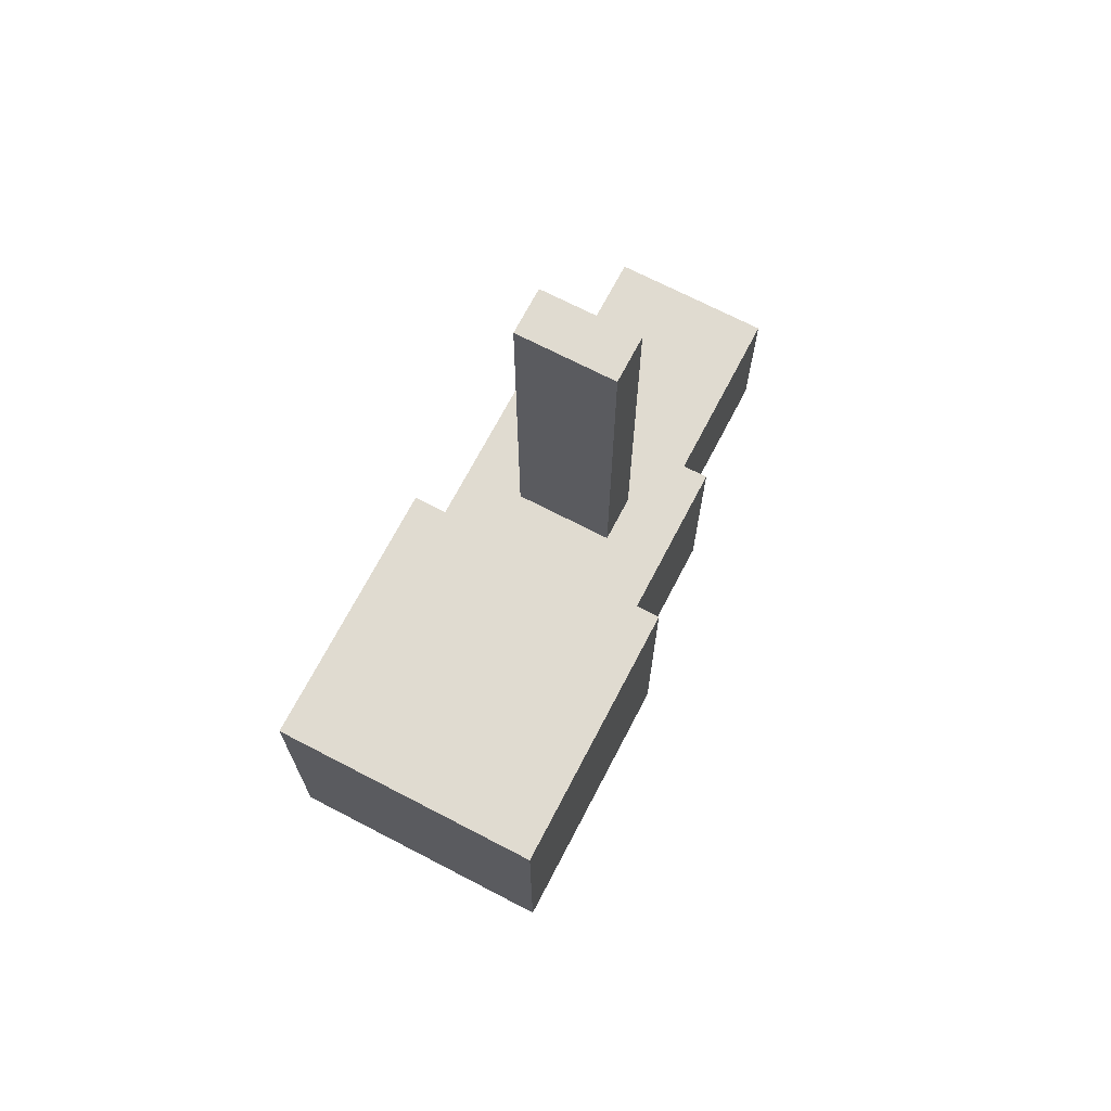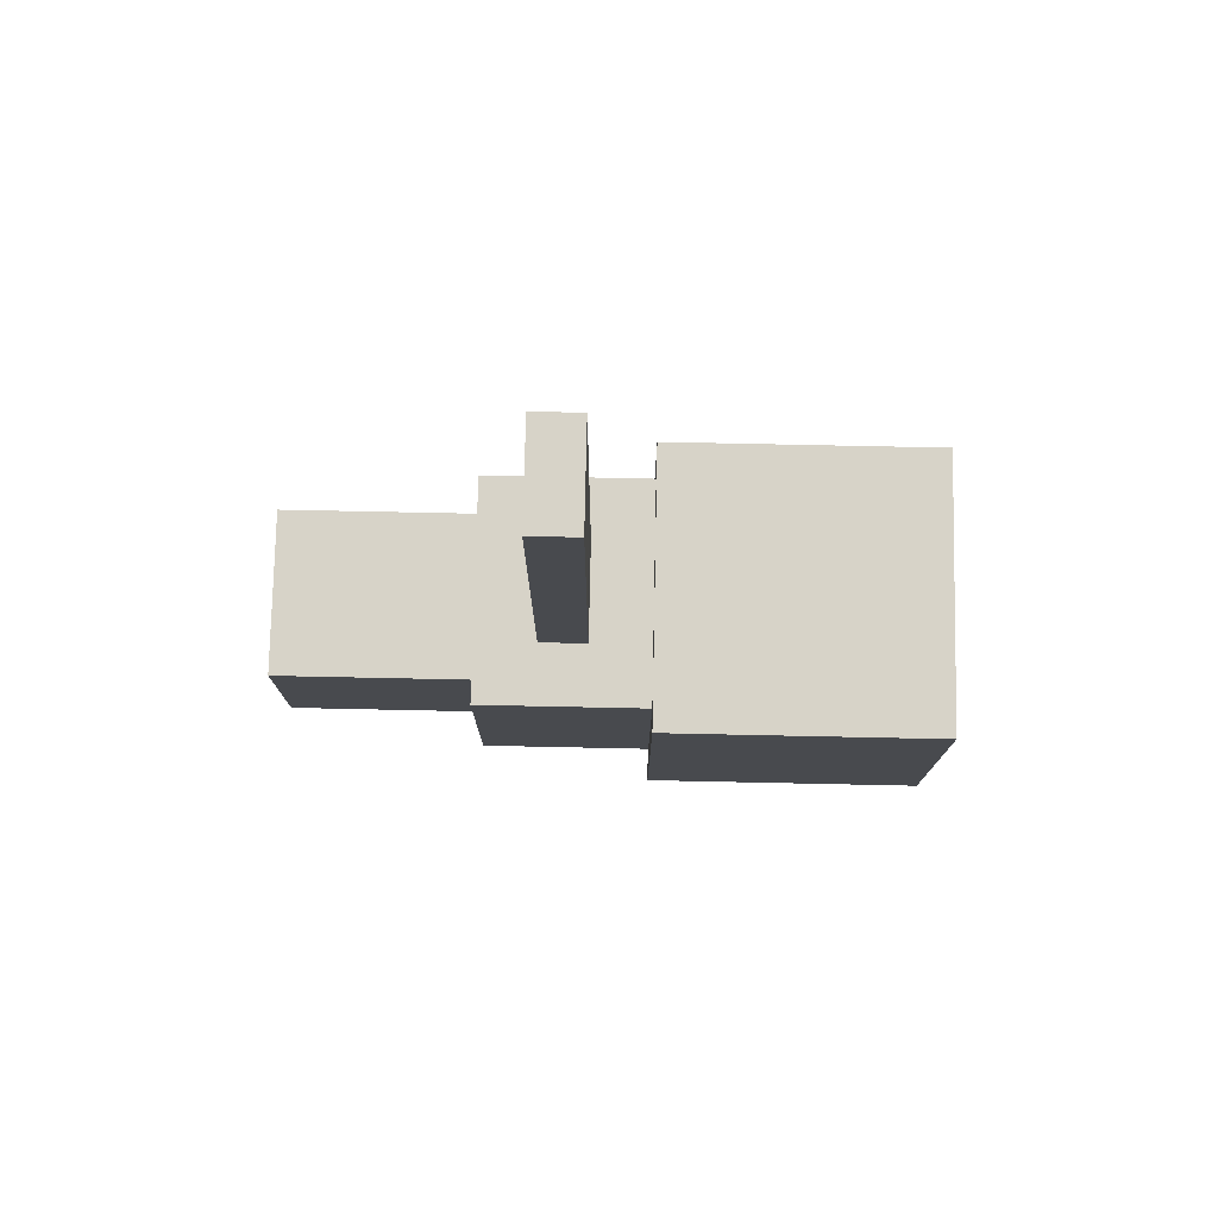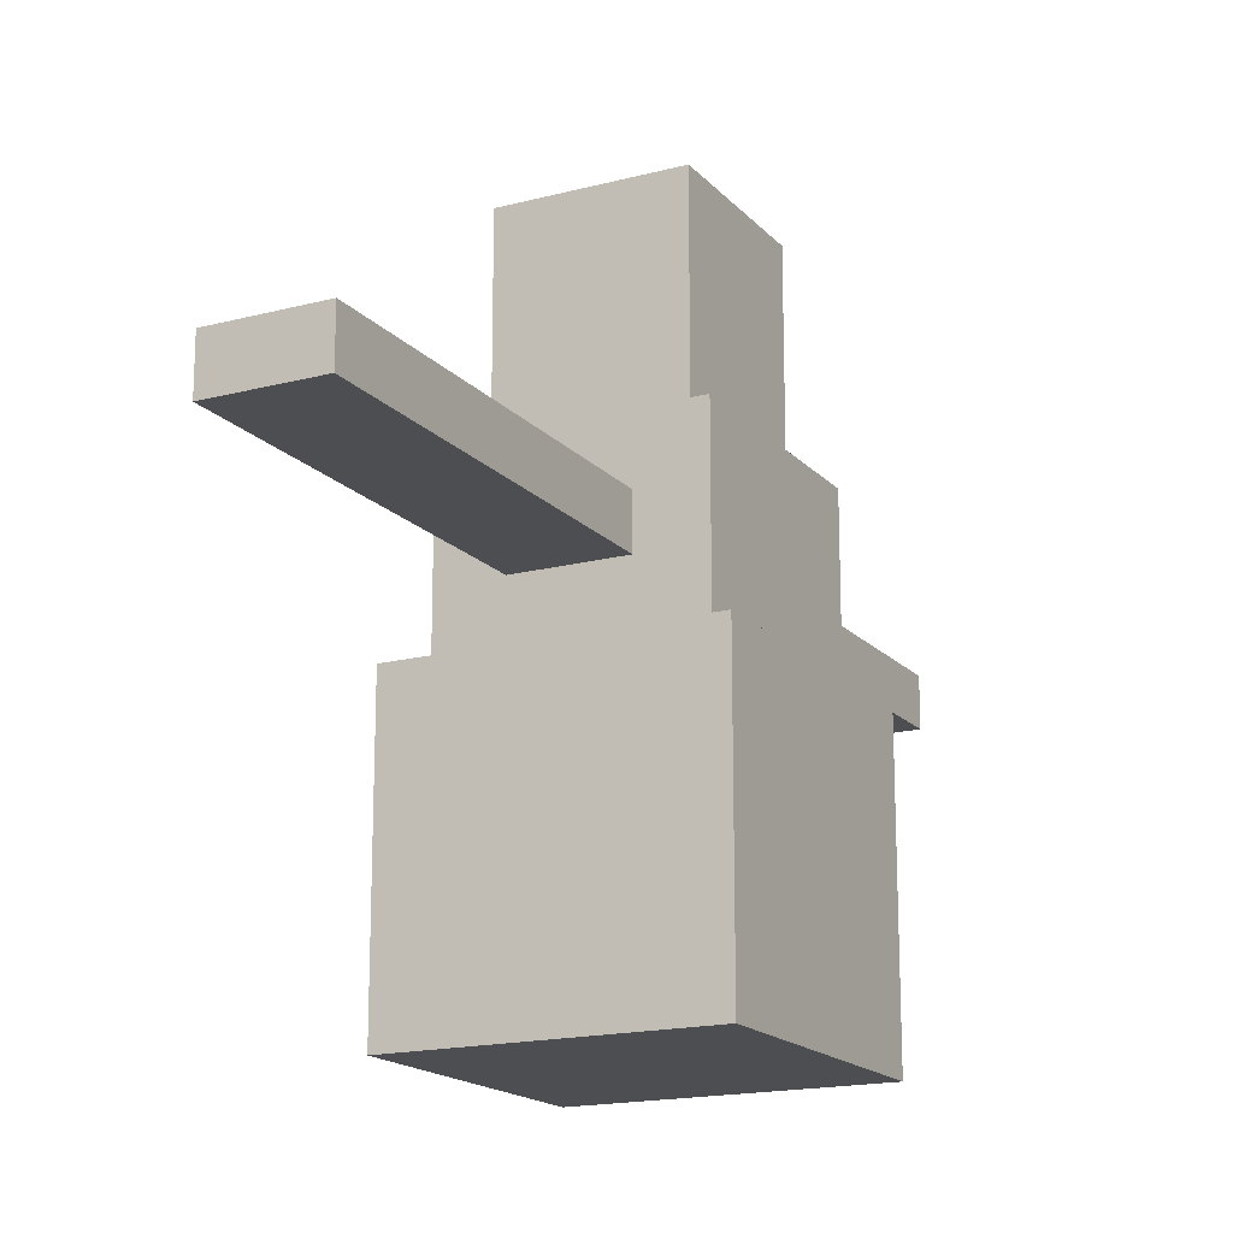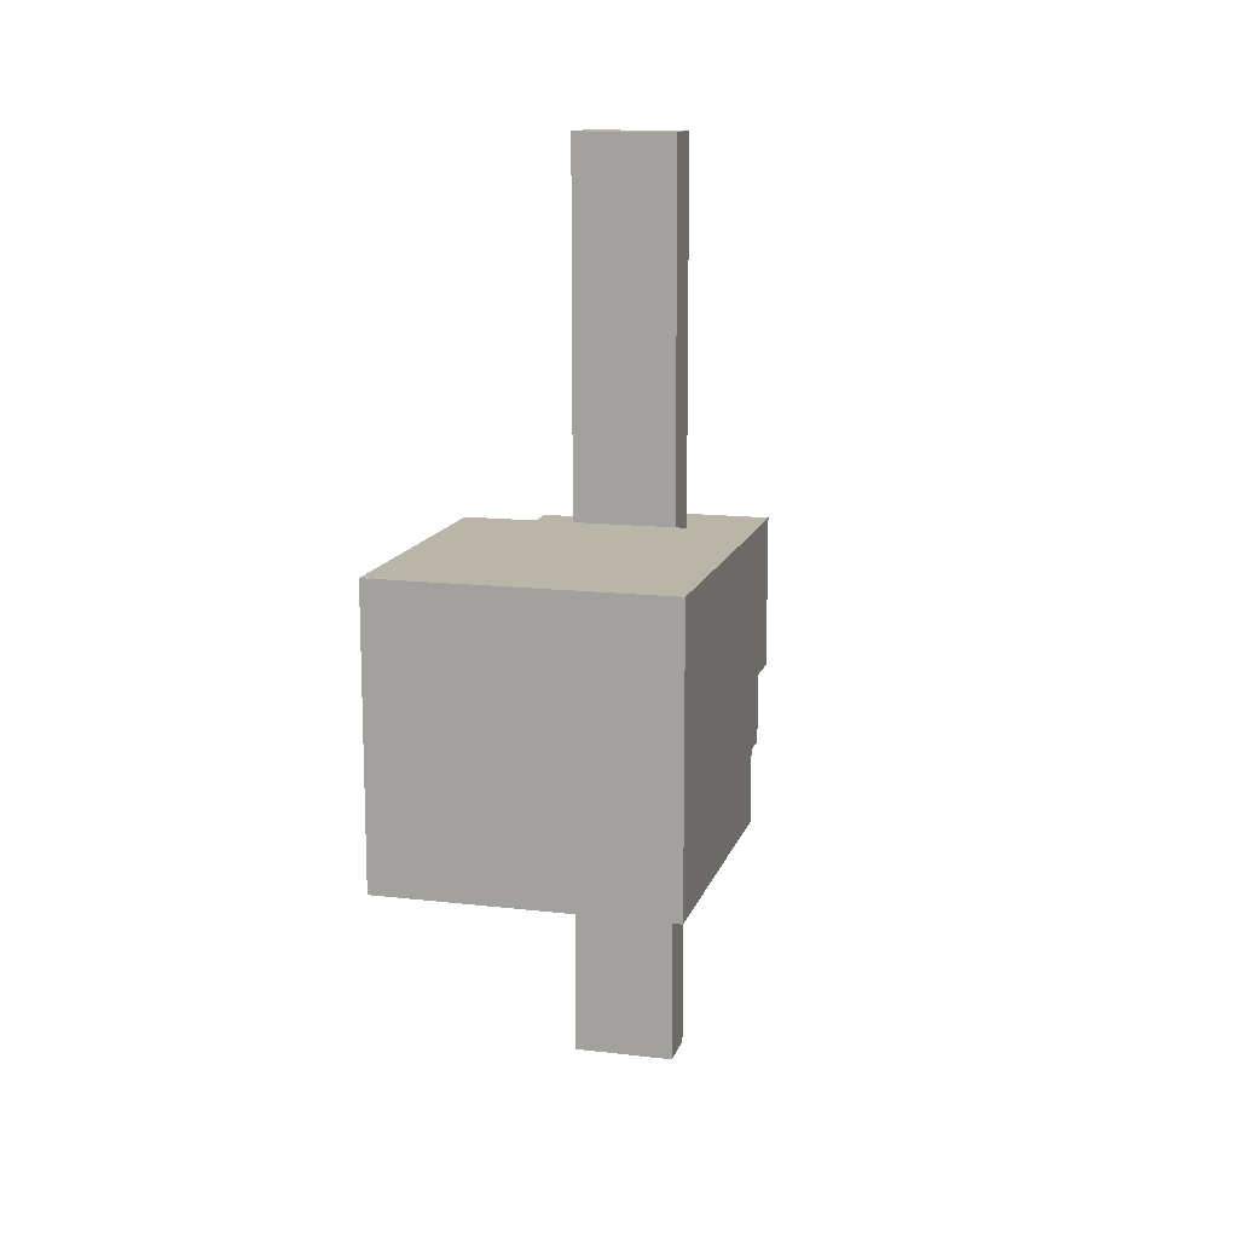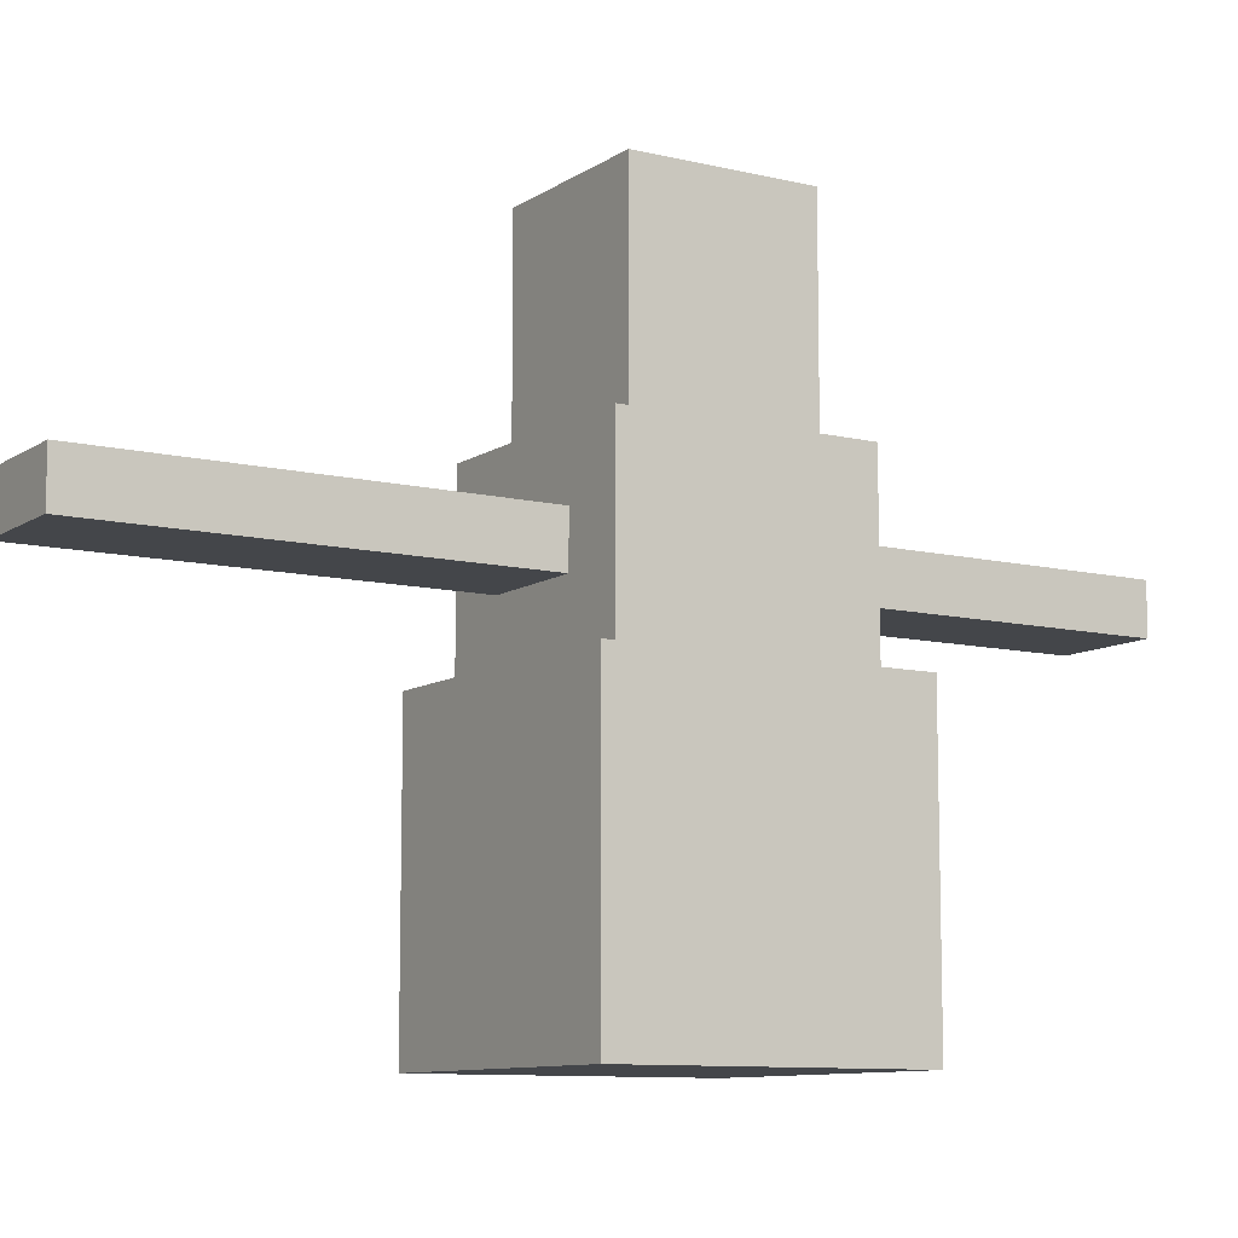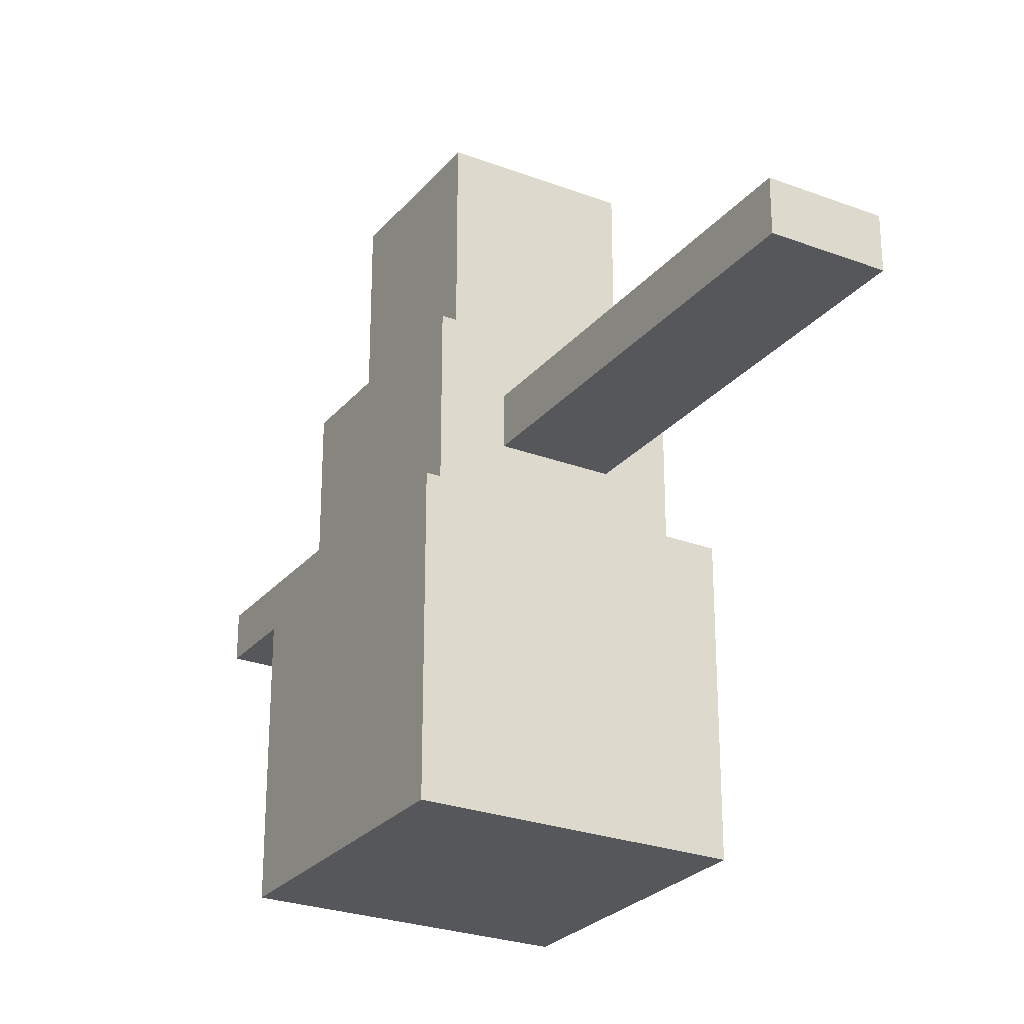
<metadata>
{"format":"obj","ext":"obj","renderer":"f3d","projection":"perspective","resolution":1024,"background":"white","views":[{"elev":70.0,"azim":27.5,"up":"+Z"},{"elev":76.8,"azim":-88.8,"up":"+Z"},{"elev":-17.2,"azim":27.6,"up":"+Y"},{"elev":13.4,"azim":14.7,"up":"+Z"},{"elev":-9.8,"azim":58.1,"up":"+Y"},{"elev":-26.4,"azim":-30.6,"up":"+Y"}]}
</metadata>
<code>
o Cube
v 0.3588 1.44 -0.799
v 1 -1 -1
v 0.363 1.436 0.799
v 1 -1 1
v -0.3588 1.44 -0.799
v -1 -1 -1
v -0.363 1.436 0.799
v -1 -1 1
v 1 1 1
v -1 1 1
v 1 1 -1
v -1 1 -1
v 0.5855 2.216 0.5855
v -0.5855 2.216 0.5855
v 0.5855 2.216 -0.5855
v -0.5855 2.216 -0.5855
v 0.363 1.78 0.799
v -0.363 1.78 0.799
v 0.3588 1.776 -0.799
v -0.3588 1.776 -0.799
v 0.5855 3.612 0.5855
v -0.5855 3.612 0.5855
v 0.5855 3.612 -0.5855
v -0.5855 3.612 -0.5855
v 0.799 1 0.799
v -0.799 1 0.799
v 0.799 2.216 0.799
v -0.799 2.216 0.799
v 0.363 1.436 3.554
v -0.363 1.436 3.554
v 0.363 1.78 3.554
v -0.363 1.78 3.554
v -0.799 1 -0.799
v 0.799 1 -0.799
v -0.799 2.216 -0.799
v 0.799 2.216 -0.799
v -0.3588 1.44 -2.997
v 0.3588 1.44 -2.997
v -0.3588 1.776 -2.997
v 0.3588 1.776 -2.997
f 20 37 5
f 9 8 4
f 10 6 8
f 2 8 6
f 11 4 2
f 12 2 6
f 26 9 25
f 25 11 34
f 33 10 26
f 34 12 33
f 16 23 15
f 34 27 25
f 26 35 33
f 7 32 18
f 14 27 13
f 13 36 15
f 16 28 14
f 15 35 16
f 24 21 23
f 15 21 13
f 14 24 16
f 13 22 14
f 3 26 25
f 18 27 28
f 3 27 17
f 18 26 7
f 29 32 30
f 18 31 17
f 17 29 3
f 3 30 7
f 1 33 5
f 20 36 19
f 5 35 20
f 19 34 1
f 37 40 38
f 5 38 1
f 1 40 19
f 19 39 20
f 20 39 37
f 9 10 8
f 10 12 6
f 2 4 8
f 11 9 4
f 12 11 2
f 26 10 9
f 25 9 11
f 33 12 10
f 34 11 12
f 16 24 23
f 34 36 27
f 26 28 35
f 7 30 32
f 14 28 27
f 13 27 36
f 16 35 28
f 15 36 35
f 24 22 21
f 15 23 21
f 14 22 24
f 13 21 22
f 3 7 26
f 18 17 27
f 3 25 27
f 18 28 26
f 29 31 32
f 18 32 31
f 17 31 29
f 3 29 30
f 1 34 33
f 20 35 36
f 5 33 35
f 19 36 34
f 37 39 40
f 5 37 38
f 1 38 40
f 19 40 39

</code>
